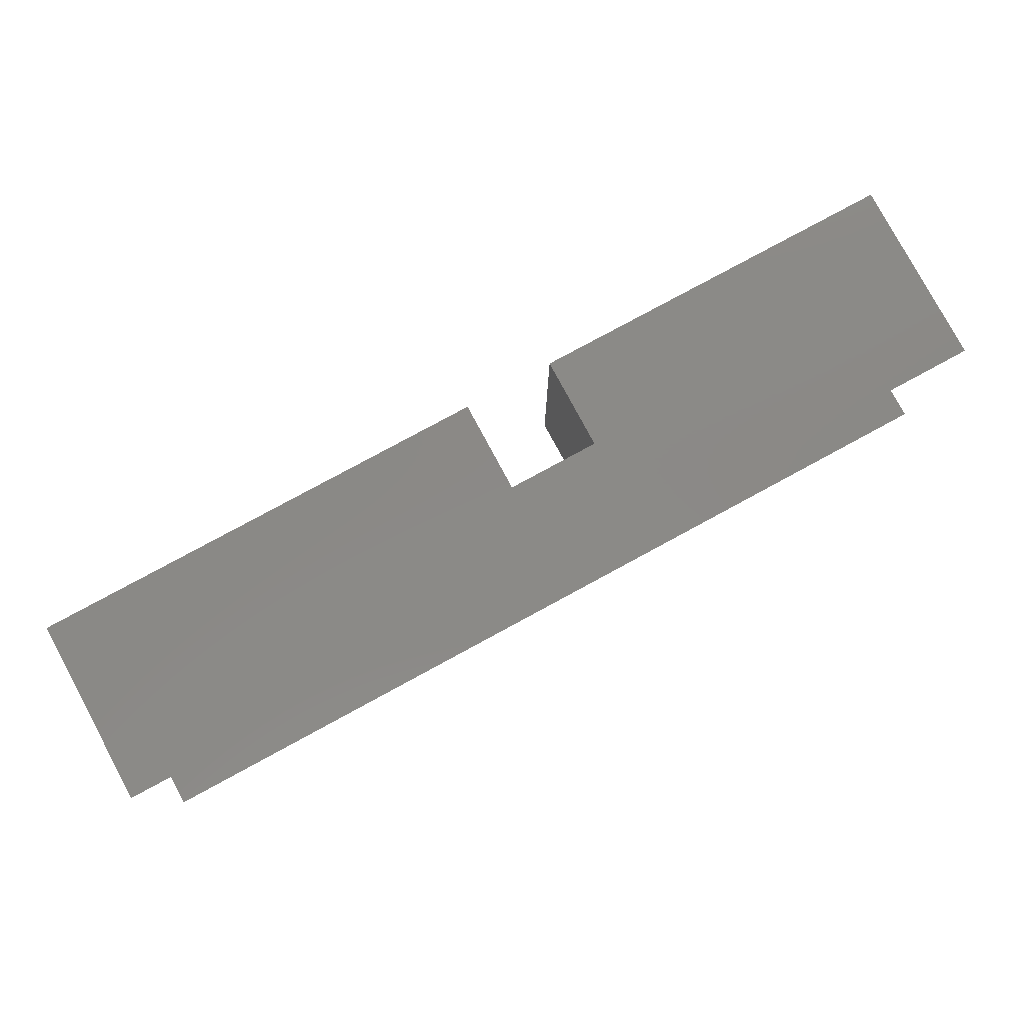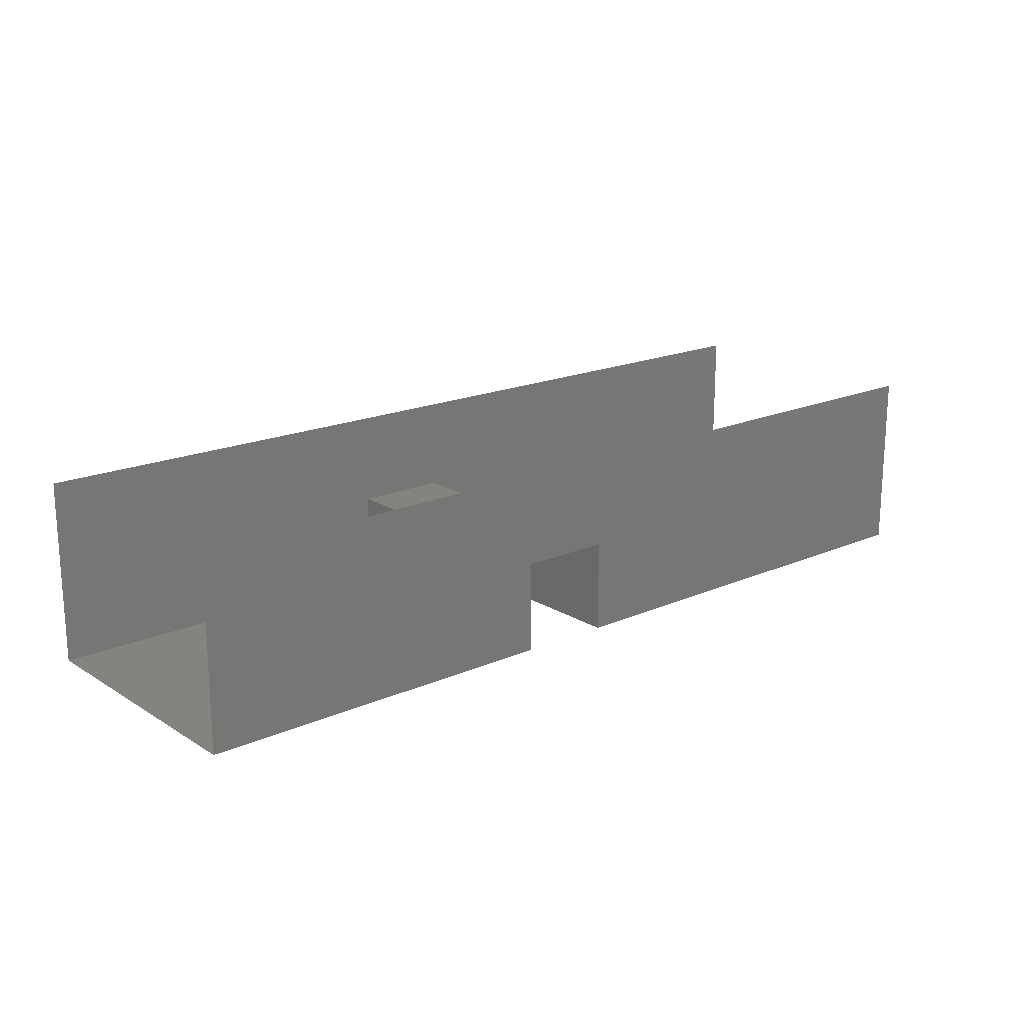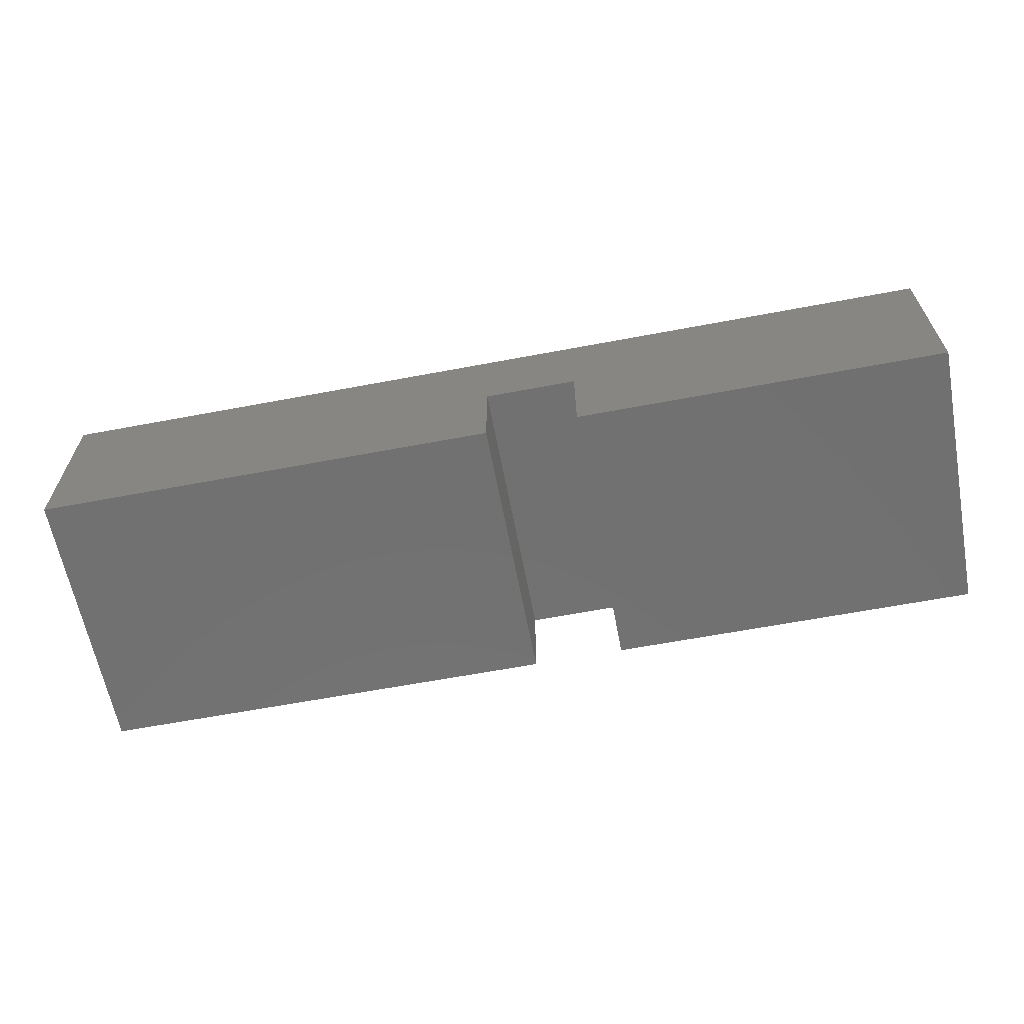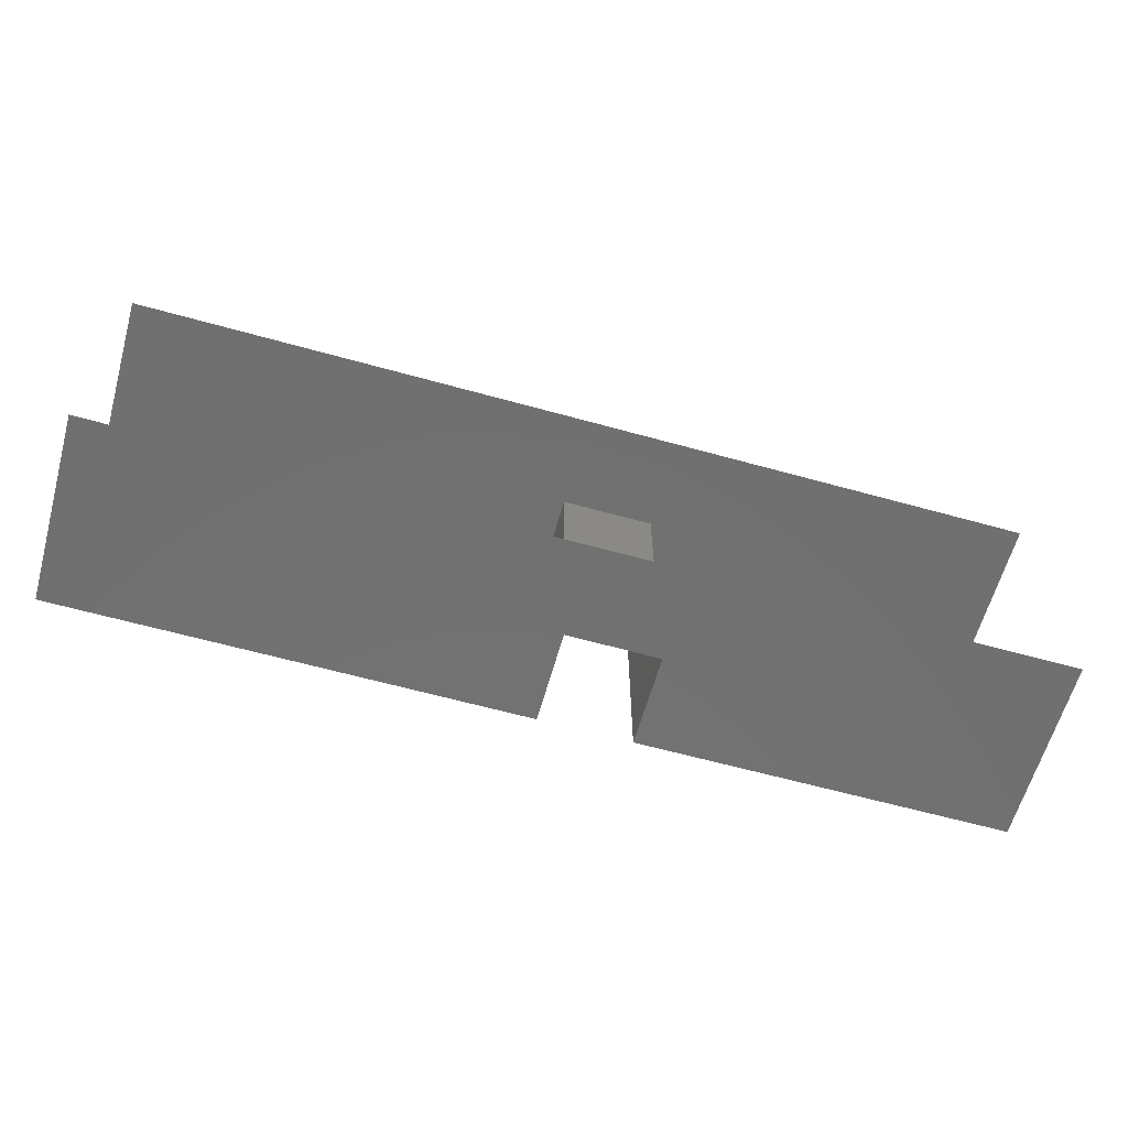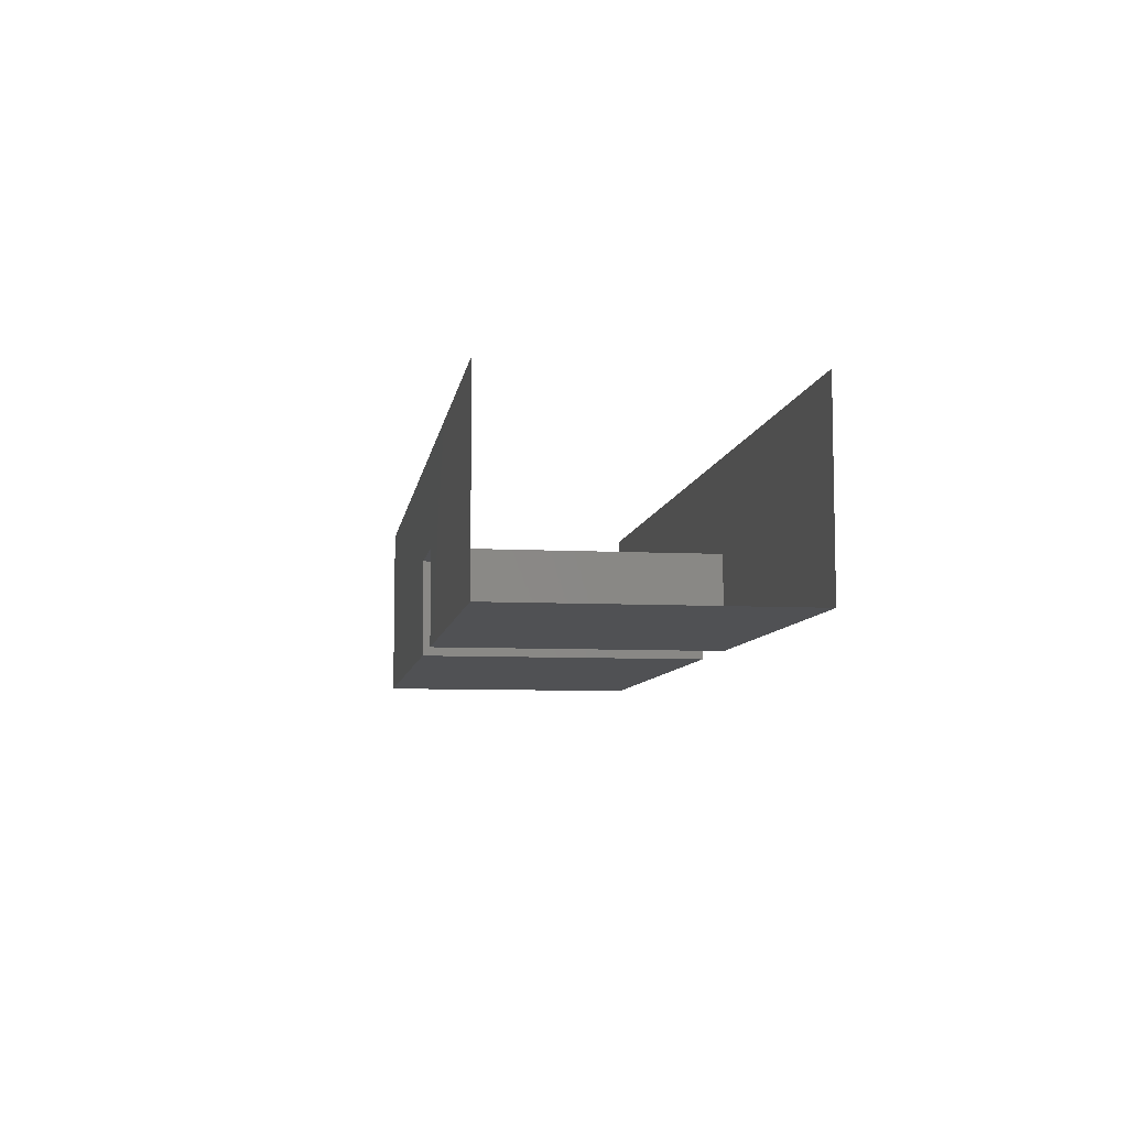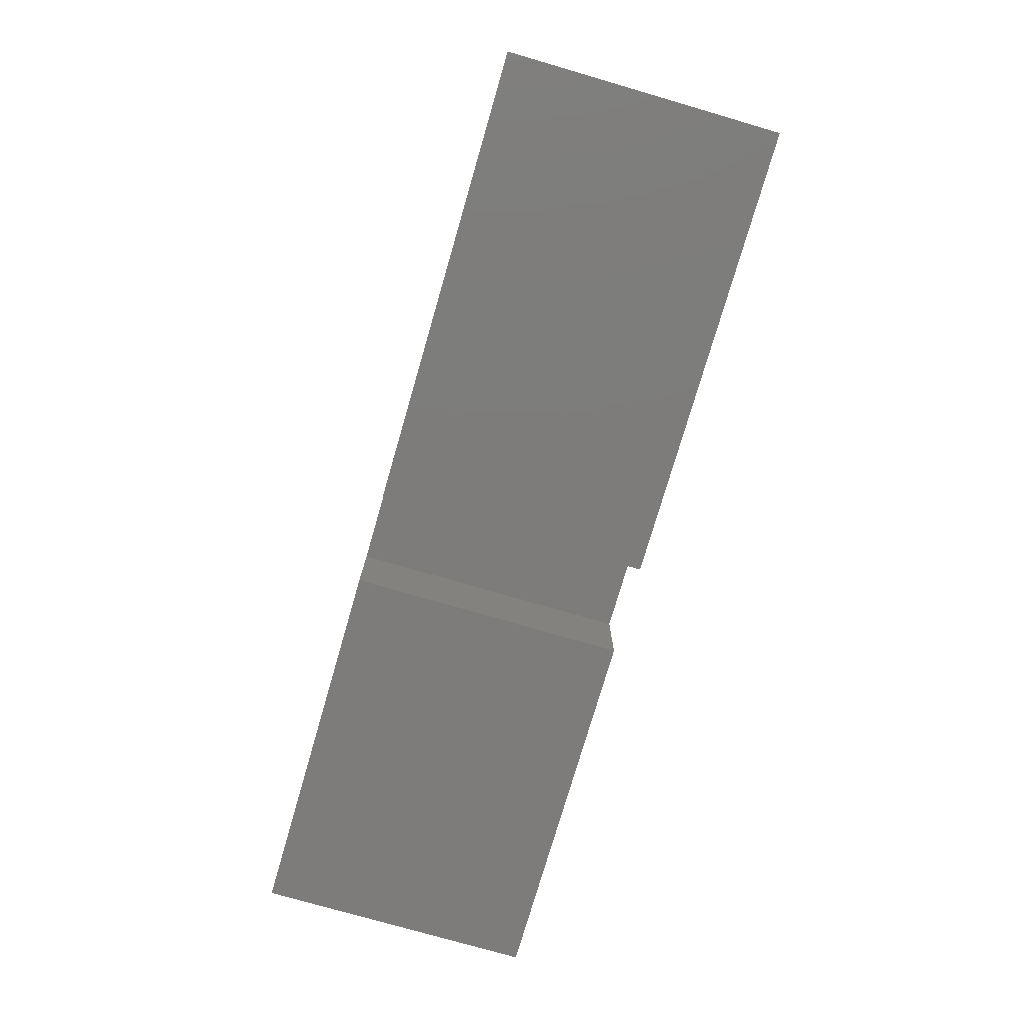
<metadata>
{"format":"stl","ext":"stl","renderer":"f3d","projection":"perspective","resolution":1024,"background":"white","views":[{"elev":80.0,"azim":-28.4,"up":"+Y"},{"elev":18.3,"azim":139.8,"up":"+Z"},{"elev":-63.0,"azim":10.8,"up":"+Z"},{"elev":-62.7,"azim":-15.7,"up":"+Y"},{"elev":-7.7,"azim":81.5,"up":"+Z"},{"elev":-76.0,"azim":-106.2,"up":"+Z"}]}
</metadata>
<code>
# stl→obj: 16 verts, 22 faces
v 0 0.3 0
v 0 0.3 0.2
v 0.5 0.3 0.1
v 1 0.3 0.2
v 1 0.3 0
v 0.6 0.3 0.1
v 0.6 0.3 0
v 0.5 0.3 0
v 0.5 0 0
v 0.5 0 0.1
v 0 0 0
v 1 0 0.2
v 0.6 0 0.1
v 1 0 0
v 0 0 0.2
v 0.6 0 0
f 1 2 3
f 4 5 6
f 5 7 6
f 3 8 1
f 6 3 4
f 2 4 3
f 9 10 11
f 12 13 14
f 15 11 10
f 16 14 13
f 15 10 12
f 10 13 12
f 9 11 1
f 8 9 1
f 10 9 8
f 3 10 8
f 13 10 3
f 6 13 3
f 16 13 6
f 7 16 6
f 5 14 16
f 7 5 16

</code>
